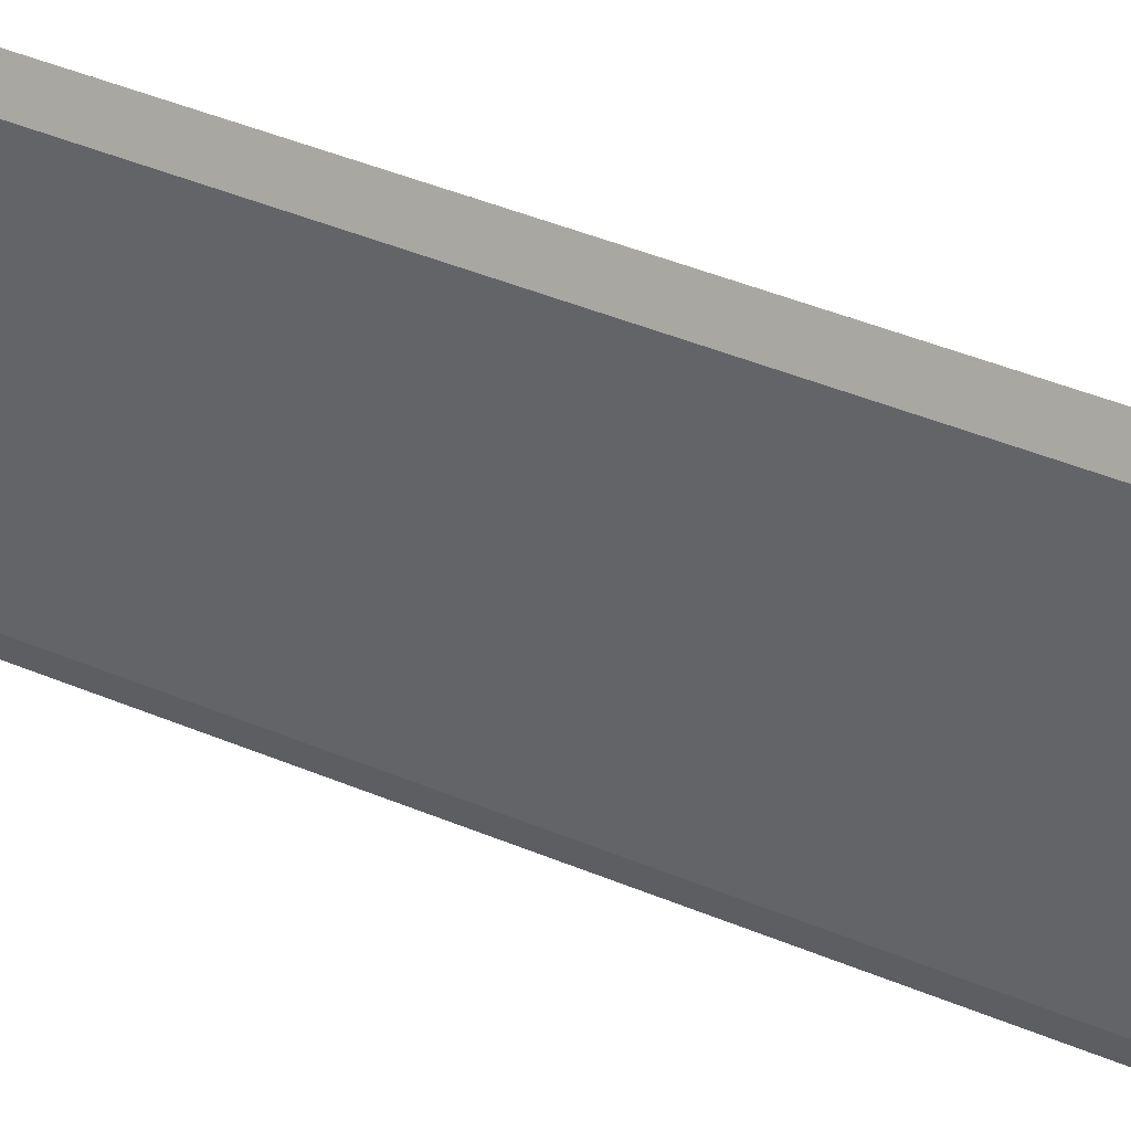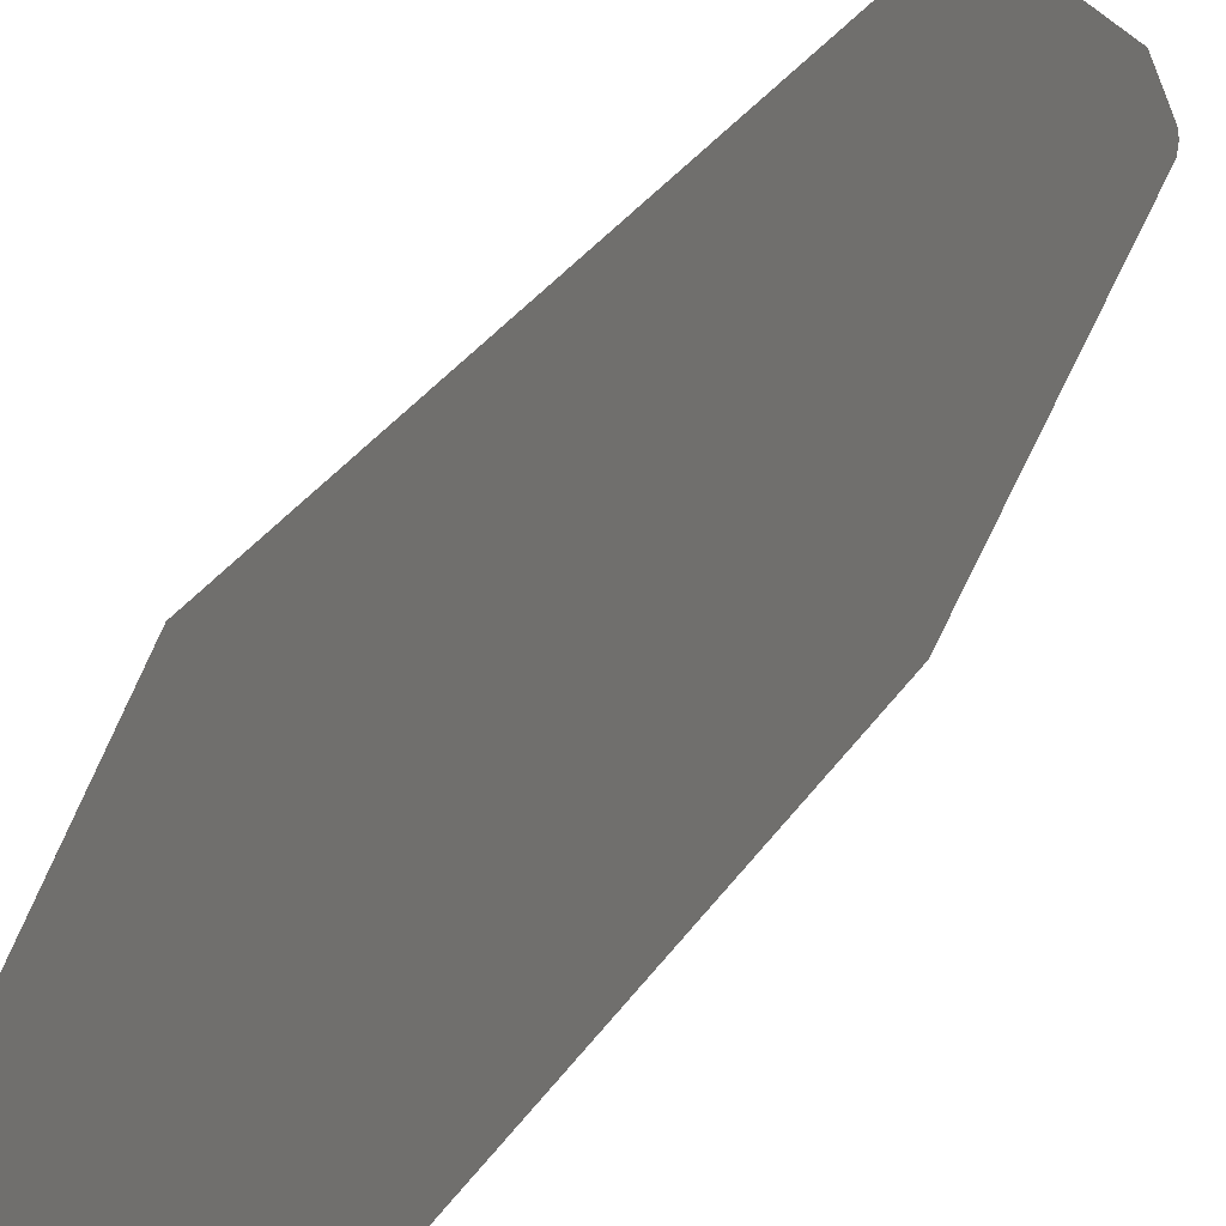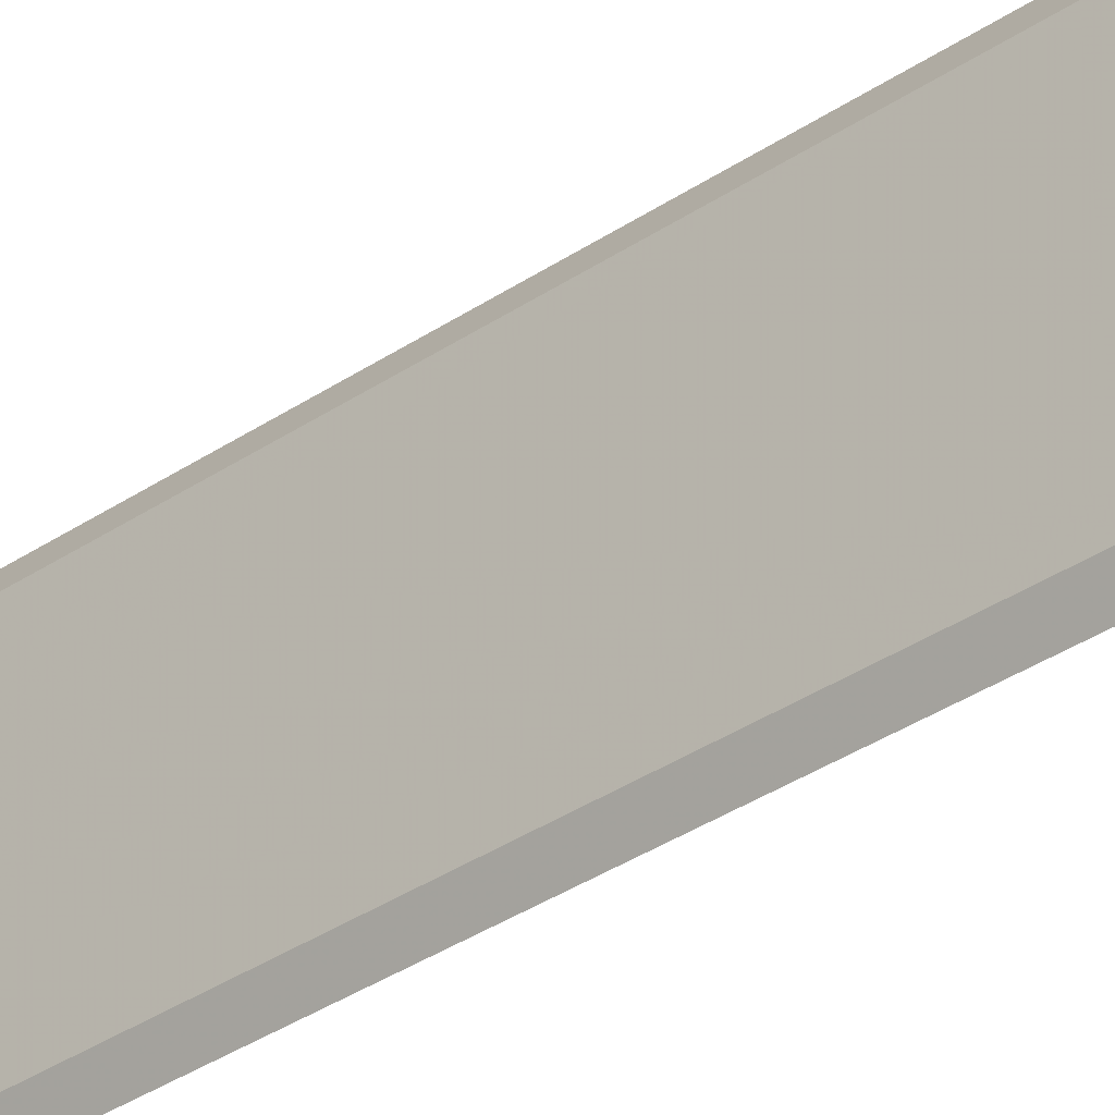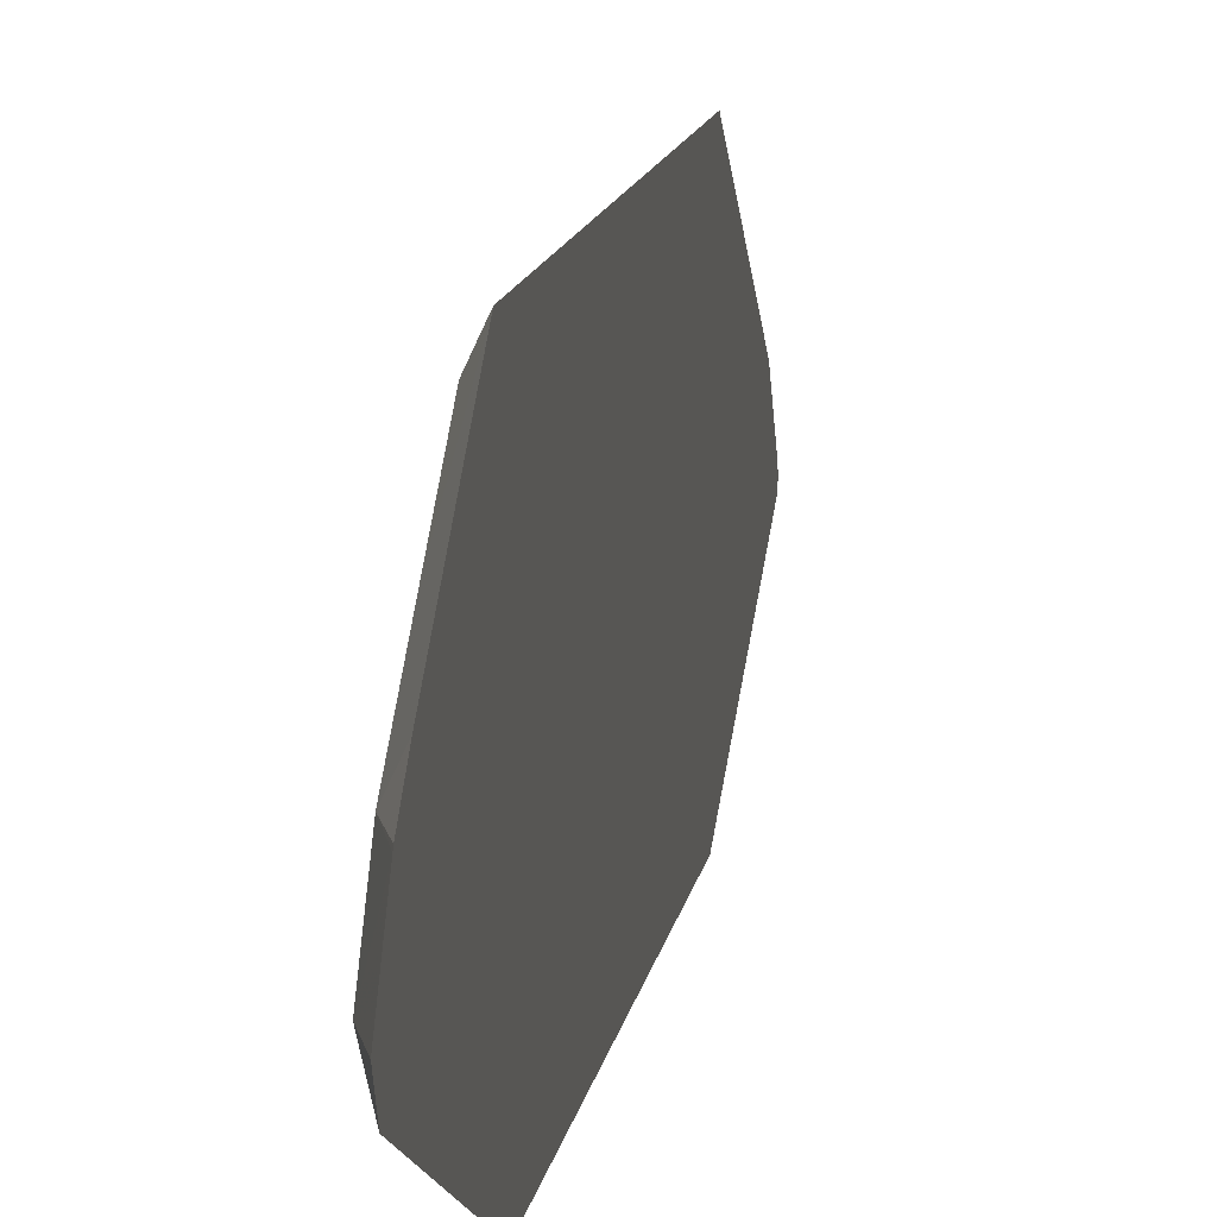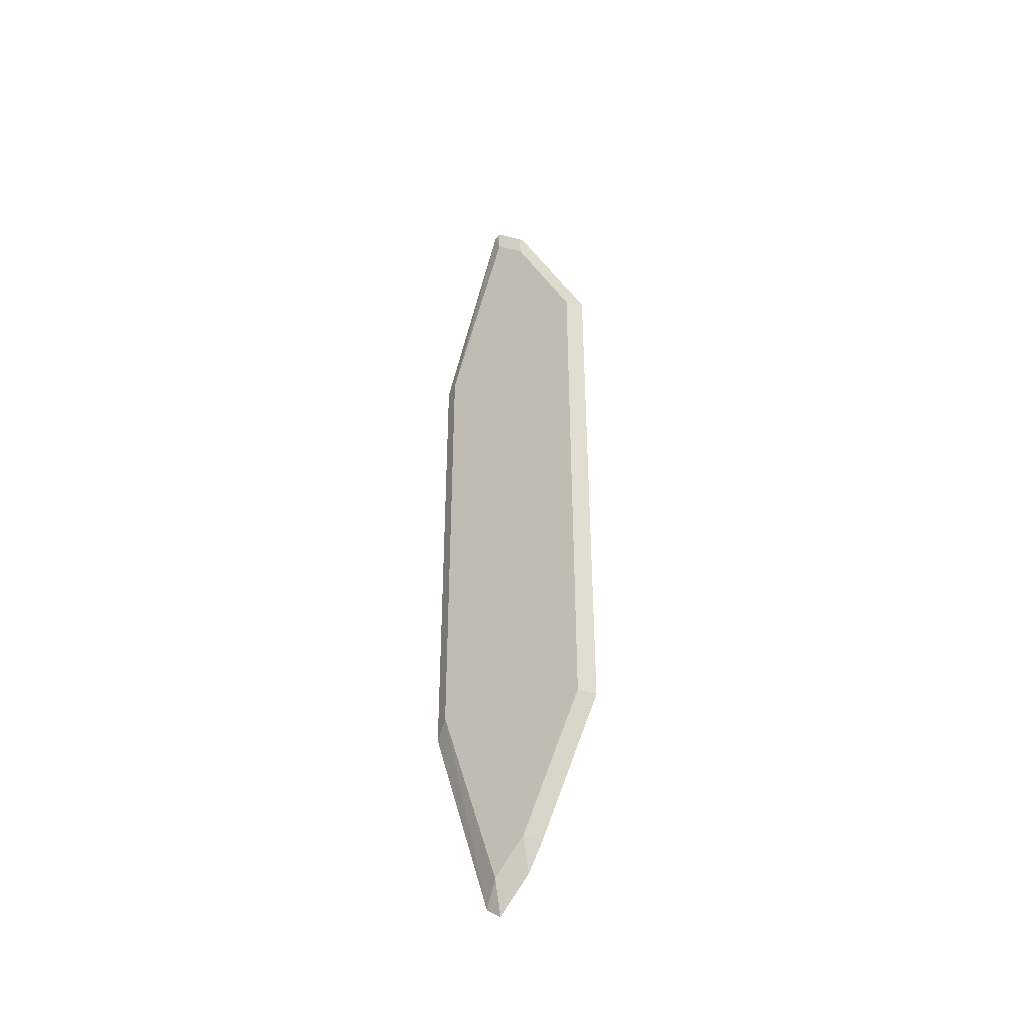
<metadata>
{"format":"obj","ext":"obj","renderer":"f3d","projection":"perspective","resolution":1024,"background":"white","views":[{"elev":35.0,"azim":-59.3,"up":"+Z"},{"elev":21.4,"azim":20.0,"up":"+Z"},{"elev":-34.2,"azim":-47.3,"up":"+Z"},{"elev":7.9,"azim":5.7,"up":"+Z"},{"elev":-39.6,"azim":-51.6,"up":"+Y"}]}
</metadata>
<code>
v -0.1867 -0.06418 -0.1243
v -0.1867 -0.1177 -0.1071
v -0.1888 -0.06005 -0.1201
v -0.1867 0.06005 -0.1243
v -0.1867 -0.1208 -0.103
v -0.1888 -0.1116 -0.103
v -0.1888 0.06005 -0.1201
v -0.1867 0.1193 -0.1063
v -0.1867 -0.1126 -0.09476
v -0.1888 -0.103 -0.0944
v -0.1888 0.1116 -0.103
v -0.1874 0.1187 -0.1044
v -0.1867 0.1199 -0.105
v -0.1867 -0.1122 -0.0944
v -0.1867 -0.105 -0.09029
v -0.1867 -0.08787 -0.08171
v -0.1888 -0.08582 -0.08582
v -0.1888 0.103 -0.0944
v -0.1874 0.1101 -0.09583
v -0.1867 0.1193 -0.1038
v -0.1867 -0.07071 -0.07313
v -0.1888 -0.06863 -0.07724
v -0.1867 0.1095 -0.09458
v -0.1867 0.1108 -0.09521
v -0.1888 0.08581 -0.08582
v -0.1867 0.09359 -0.08662
v -0.1867 0.06658 -0.07313
v -0.1888 0.06863 -0.07724
v -0.1867 0.07071 -0.07518
f 4 7 8
f 10 16 21
f 10 15 16
f 10 14 15
f 9 14 10
f 6 9 10
f 8 11 12
f 7 11 8
f 5 9 6
f 10 21 17
f 8 12 13
f 11 18 19
f 19 24 20
f 12 19 20
f 12 20 13
f 17 21 22
f 18 23 24
f 18 24 19
f 18 25 26
f 18 26 23
f 21 27 28
f 21 28 22
f 25 28 29
f 3 11 7
f 11 19 12
f 3 18 11
f 1 8 13
f 3 28 25
f 25 29 26
f 1 2 3
f 1 3 7
f 1 7 4
f 1 4 8
f 1 13 20
f 1 20 24
f 1 24 23
f 1 23 26
f 1 26 29
f 1 29 27
f 3 25 18
f 1 27 21
f 1 16 15
f 1 15 14
f 1 14 9
f 1 9 5
f 1 5 2
f 2 5 6
f 2 6 3
f 3 6 10
f 3 10 17
f 3 17 22
f 3 22 28
f 1 21 16
f 27 29 28

</code>
